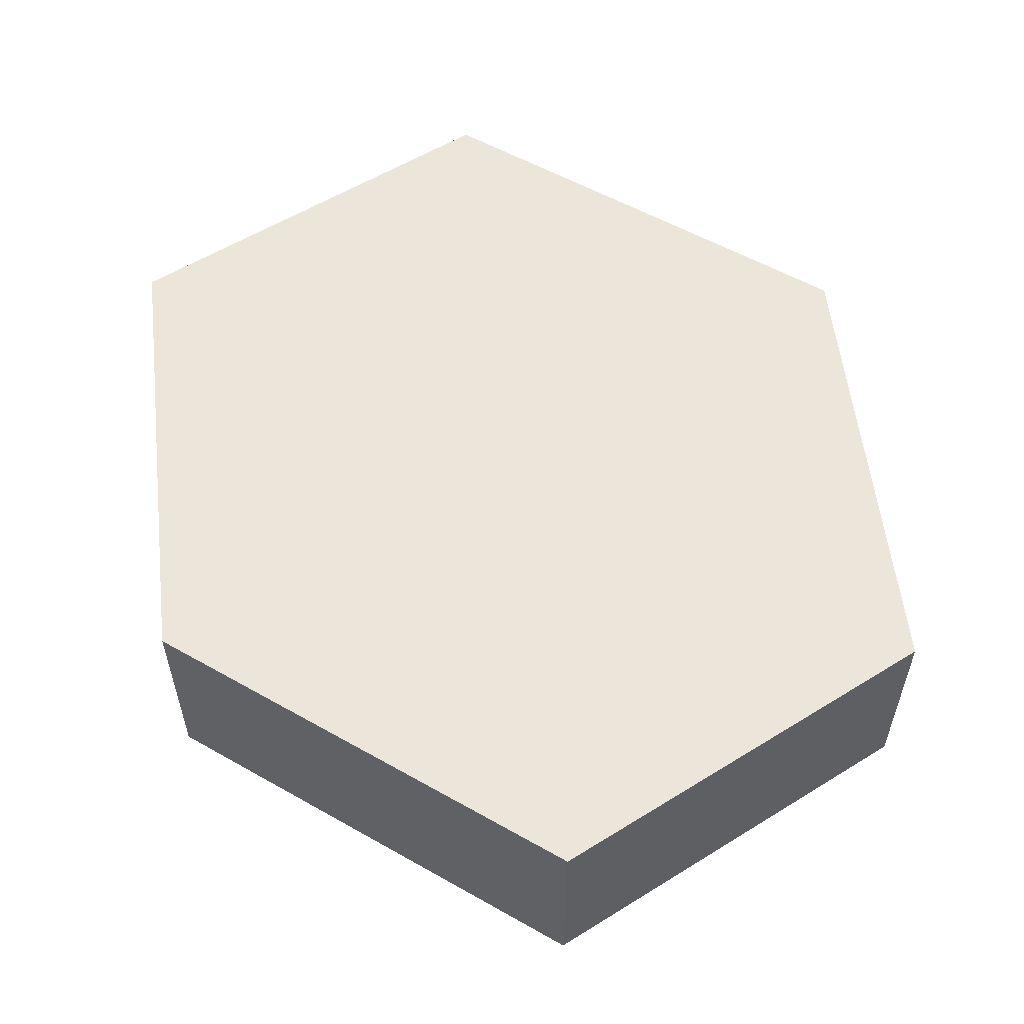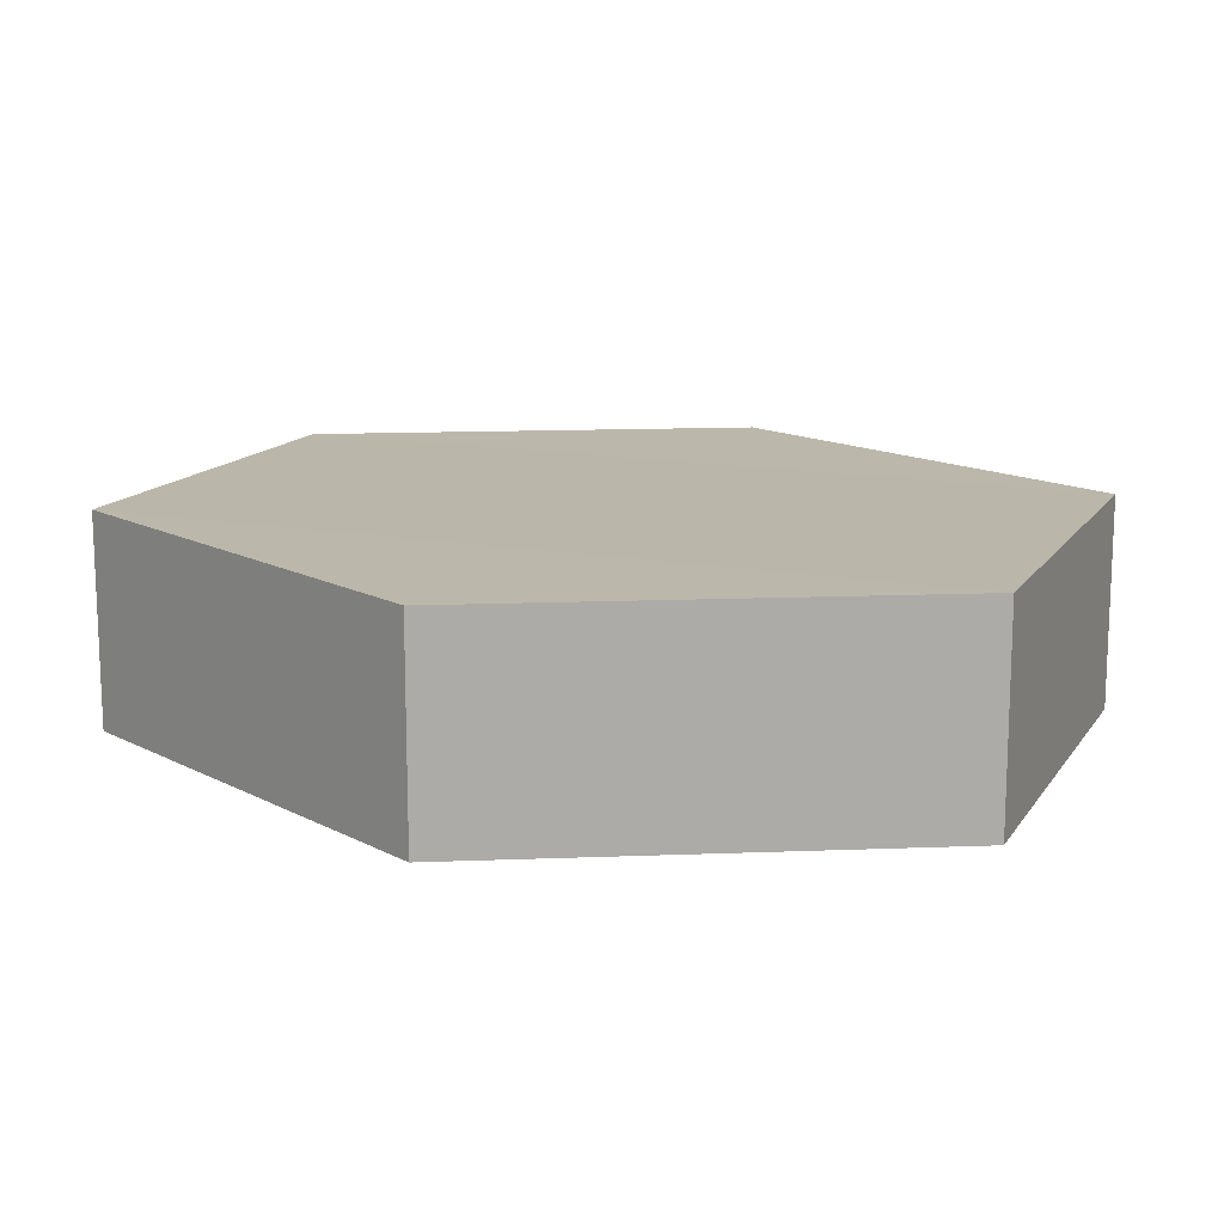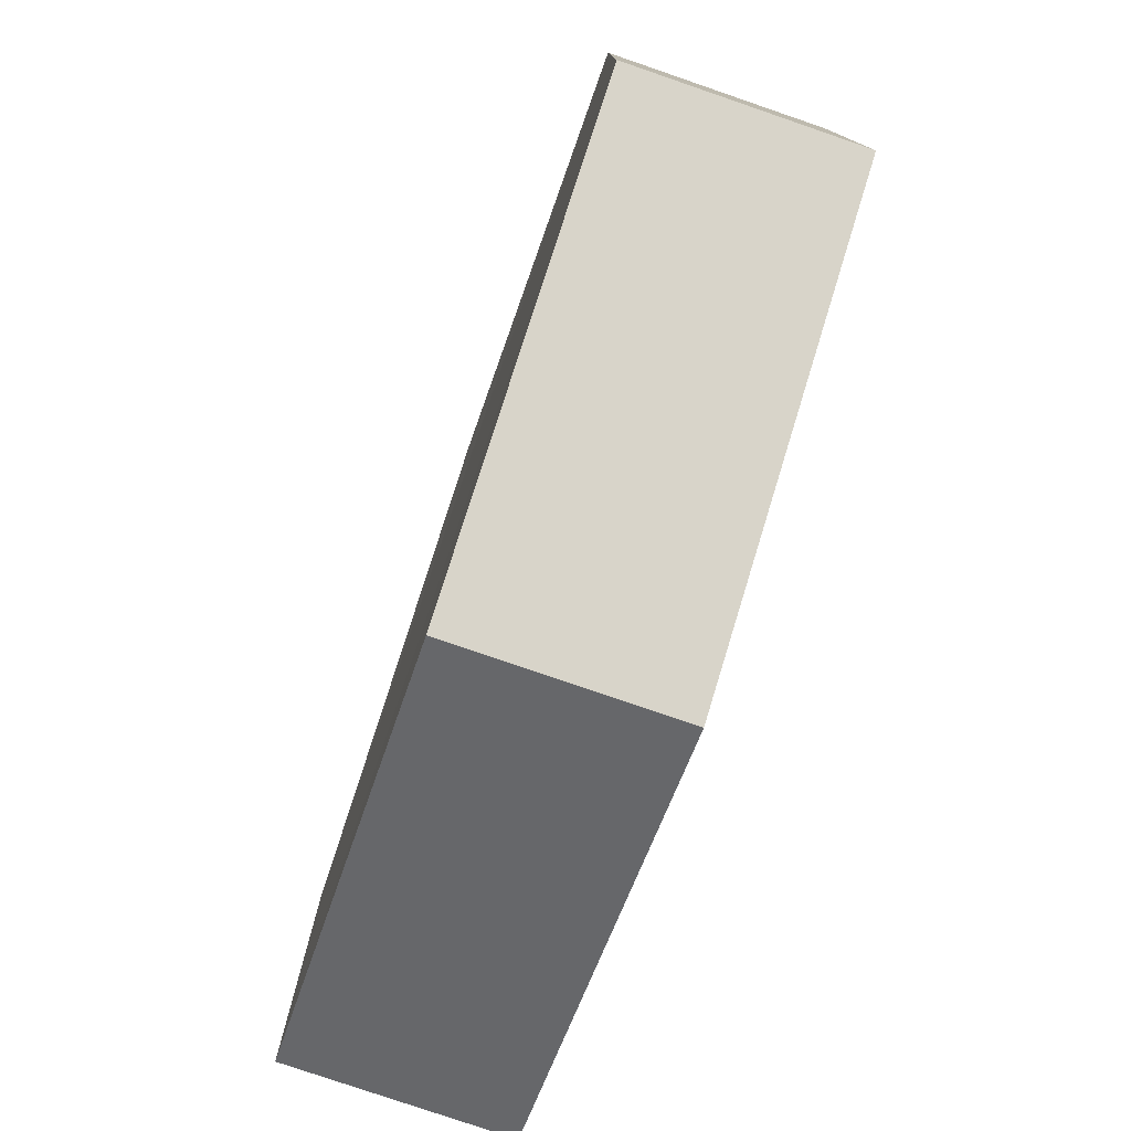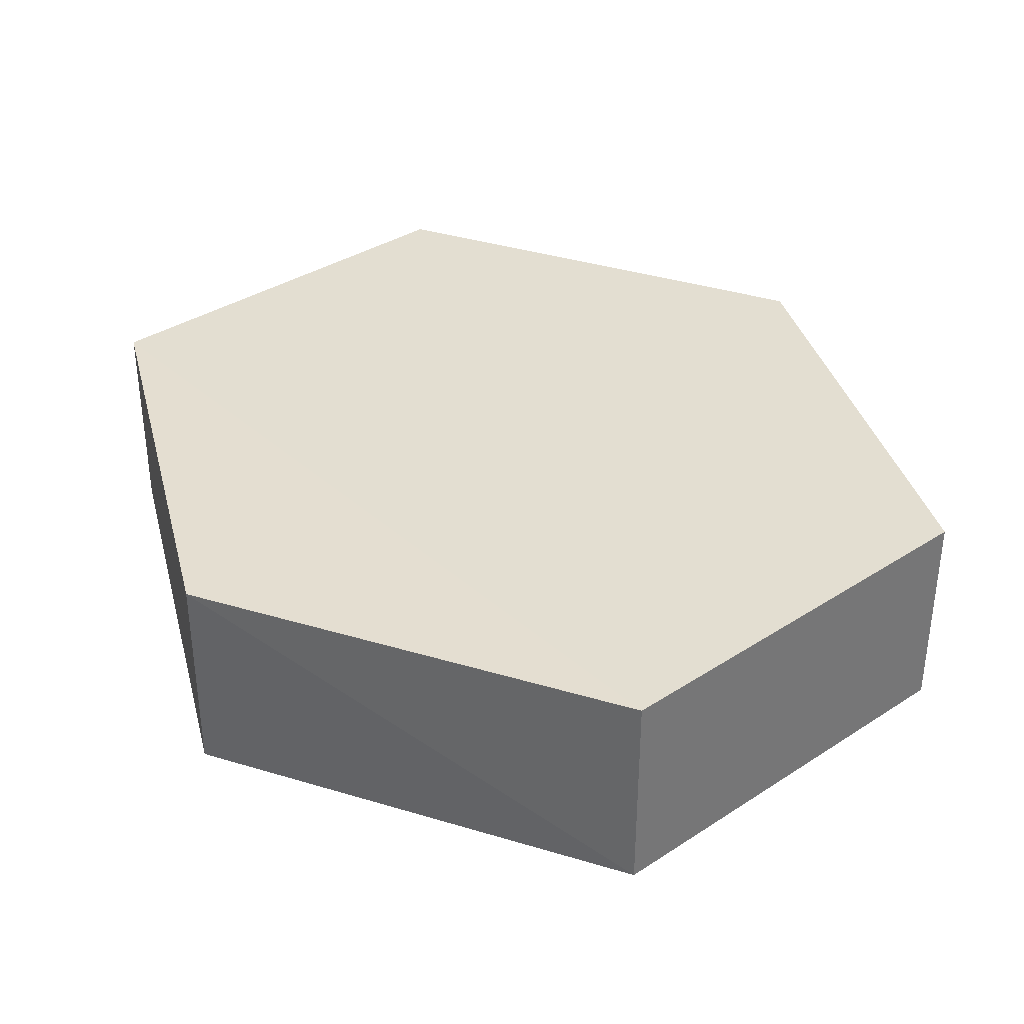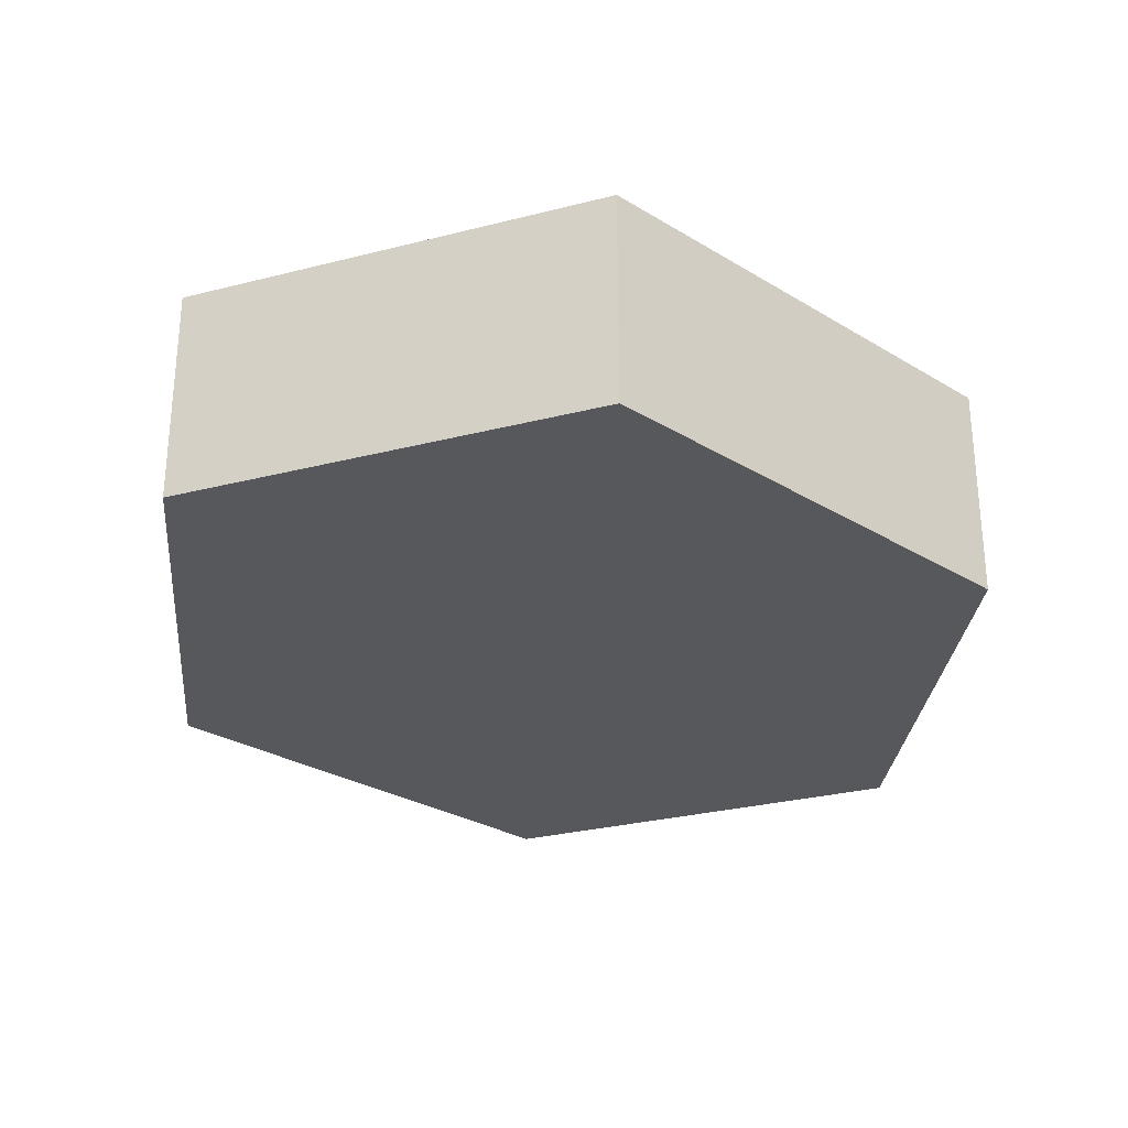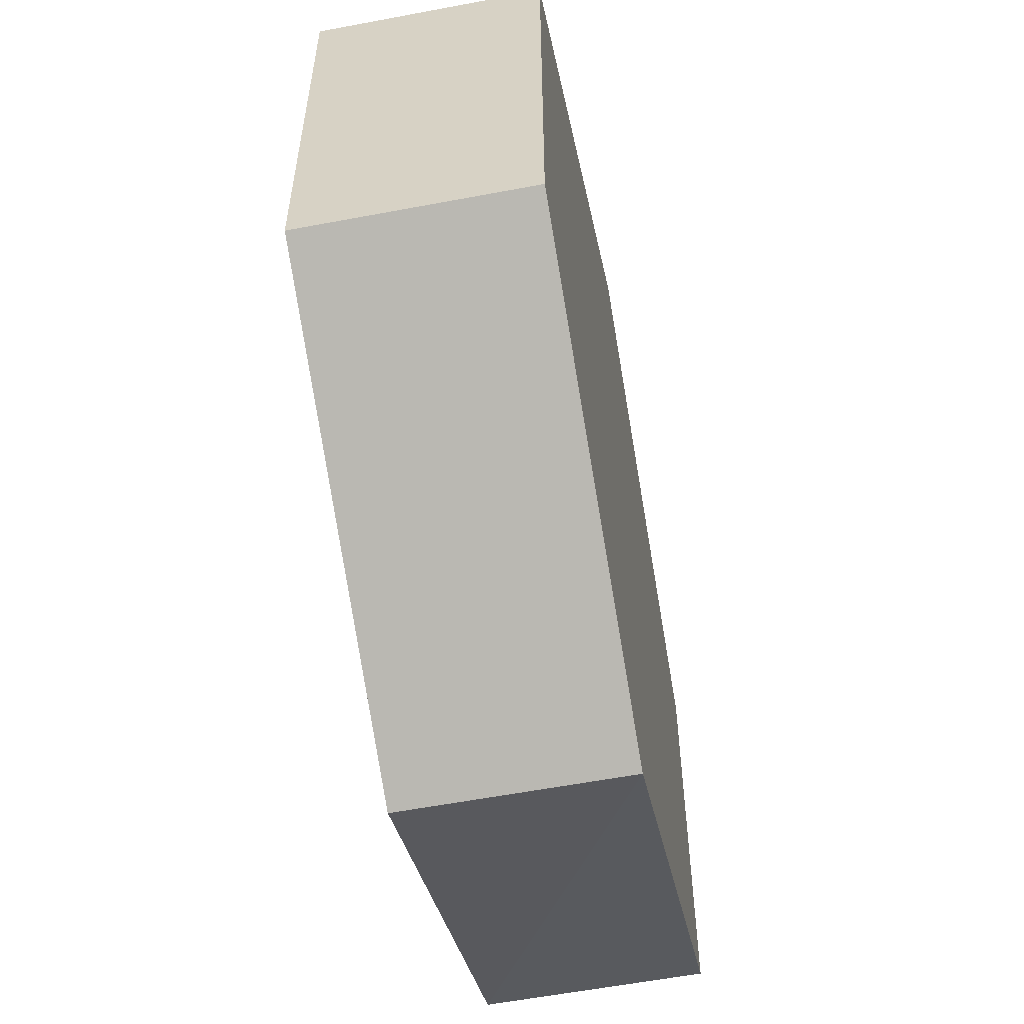
<metadata>
{"format":"obj","ext":"obj","renderer":"f3d","projection":"perspective","resolution":1024,"background":"white","views":[{"elev":56.1,"azim":-123.1,"up":"+Y"},{"elev":14.2,"azim":21.8,"up":"+Y"},{"elev":-78.6,"azim":-108.9,"up":"+Z"},{"elev":36.4,"azim":-131.0,"up":"+Y"},{"elev":-28.7,"azim":-68.9,"up":"+Y"},{"elev":-57.4,"azim":100.7,"up":"+Z"}]}
</metadata>
<code>
o 4671
v 2224 1889 16.92
v 2224 1889 16.94
v 2224 1889 16.92
v 2224 1889 16.92
v 2224 1889 16.94
v 2224 1889 16.95
v 2224 1889 16.91
v 2224 1889 16.92
v 2224 1889 16.92
v 2224 1889 16.91
v 2224 1889 16.92
v 2224 1889 16.91
v 2224 1889 16.94
v 2224 1889 16.94
v 2224 1889 16.92
v 2224 1889 16.91
v 2224 1889 16.91
v 2224 1889 16.92
v 2224 1889 16.92
v 2224 1889 16.91
v 2224 1889 16.94
v 2224 1889 16.94
v 2224 1889 16.95
v 2224 1889 16.94
v 2224 1889 16.94
v 2224 1889 16.95
v 2224 1889 16.95
v 2224 1889 16.94
v 2224 1889 16.95
v 2224 1889 16.94
v 2224 1889 16.95
v 2224 1889 16.92
f 1 2 3
f 4 3 2
f 5 2 6
f 7 4 8
f 8 9 10
f 11 12 7
f 13 9 14
f 15 13 5
f 15 16 17
f 17 1 18
f 18 19 20
f 21 19 22
f 23 21 5
f 11 21 24
f 25 26 23
f 27 13 24
f 28 29 27
f 24 30 31
f 4 30 32
f 1 32 30

</code>
